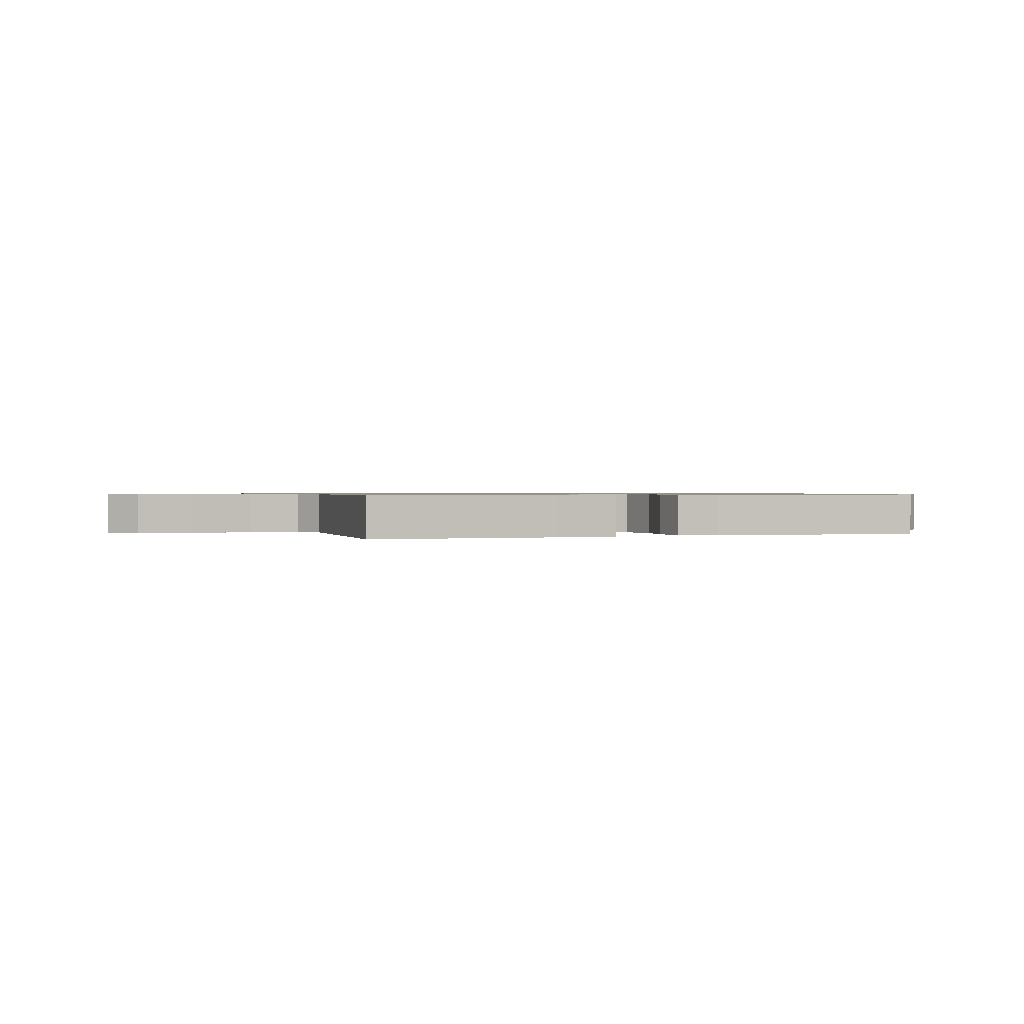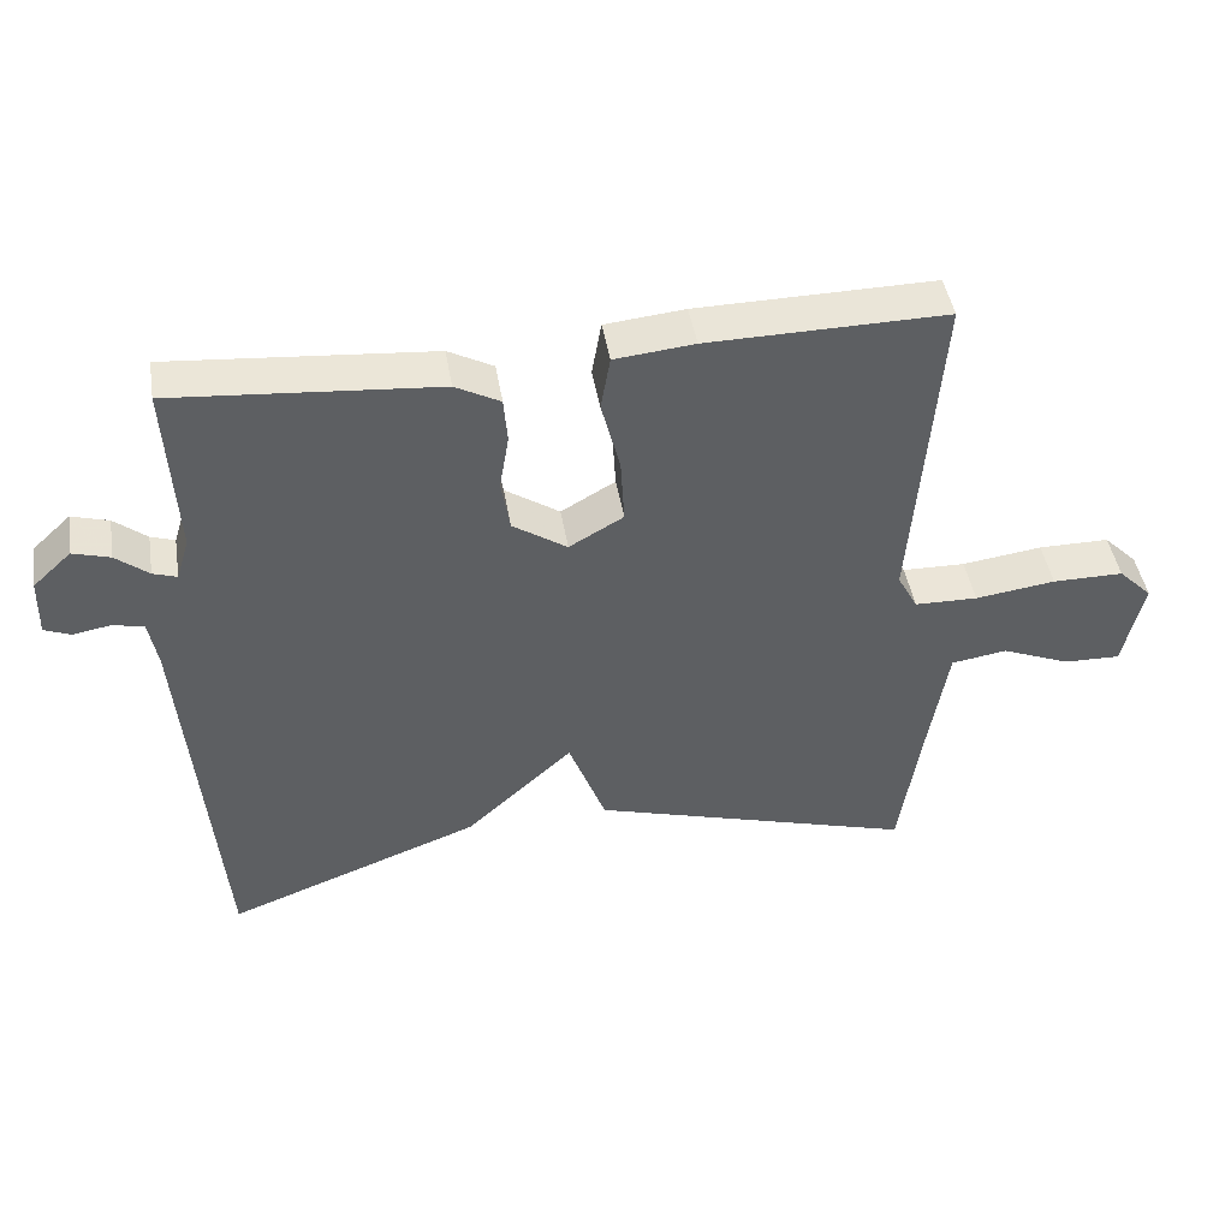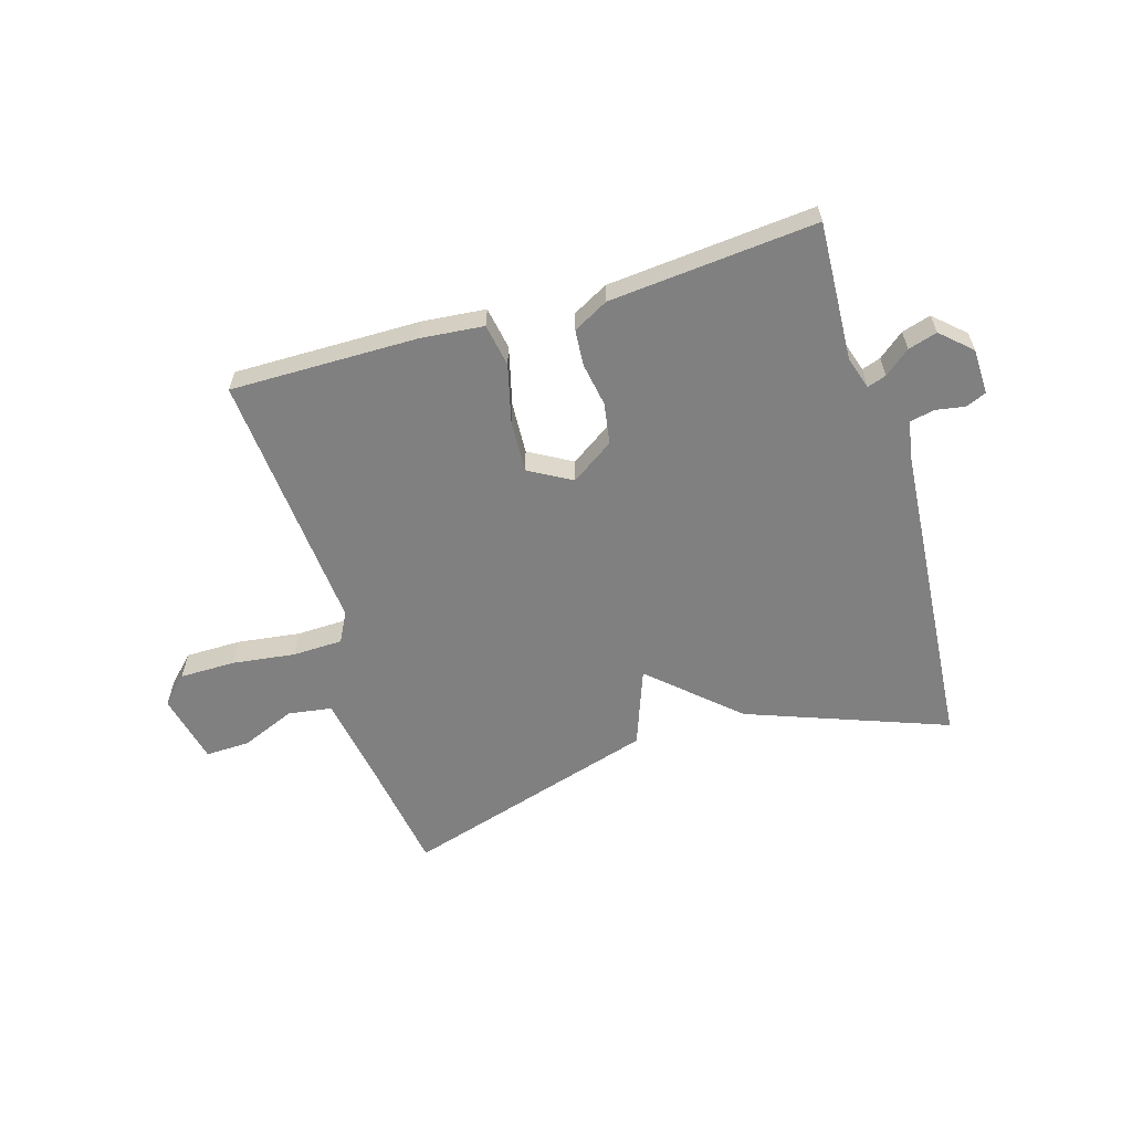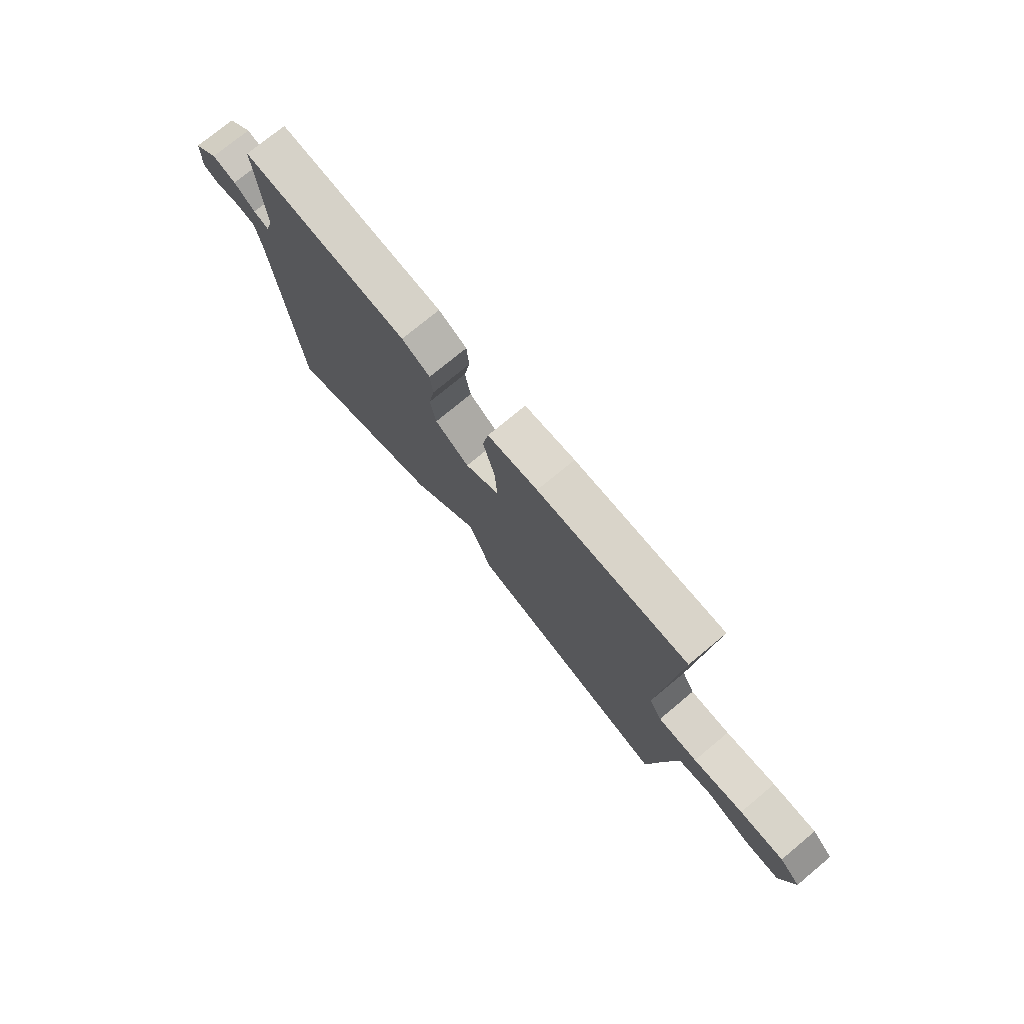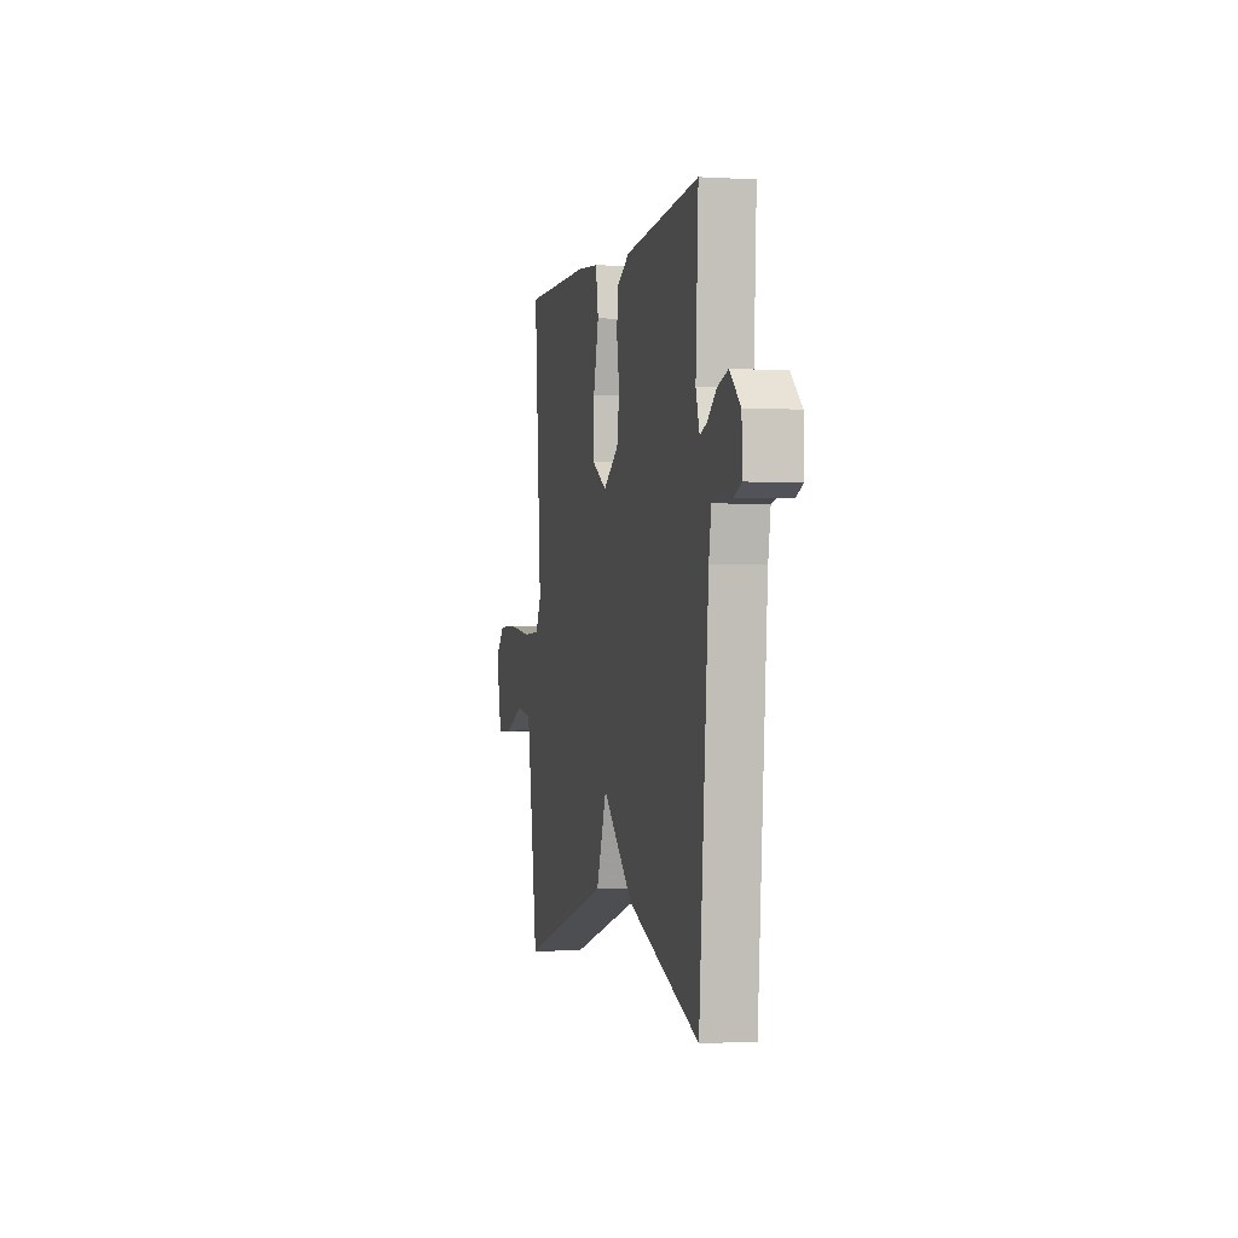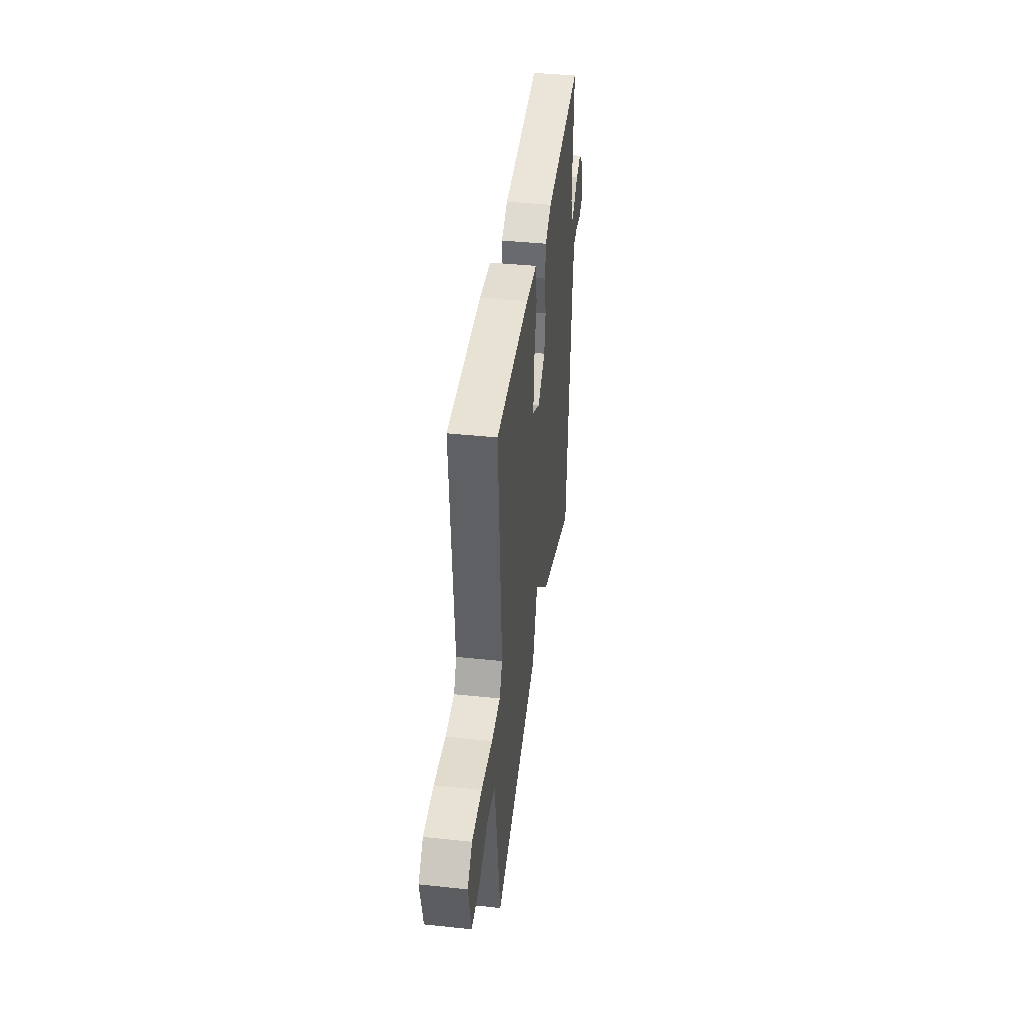
<metadata>
{"format":"obj","ext":"obj","renderer":"f3d","projection":"perspective","resolution":1024,"background":"white","views":[{"elev":0.8,"azim":-19.8,"up":"+Y"},{"elev":45.1,"azim":170.6,"up":"+Z"},{"elev":-60.0,"azim":16.9,"up":"+Y"},{"elev":75.3,"azim":-129.7,"up":"+Z"},{"elev":-1.2,"azim":77.3,"up":"+Z"},{"elev":40.6,"azim":-82.7,"up":"+Z"}]}
</metadata>
<code>
v 0.5 0.07 0.5
v 0.487 0.07 0.258
v 0.505 0.07 0.2
v 0.538 0.07 0.211
v 0.583 0.07 0.247
v 0.634 0.07 0.262
v 0.687 0.07 0.213
v 0.689 0.07 0.133
v 0.653 0.07 0.118
v 0.602 0.07 0.127
v 0.558 0.07 0.118
v 0.546 0.07 0.049
v 0.5 0.07 -0.5
v 0.149 0.07 -0.368
v 0 0.07 -0.232
v -0.051 0.07 -0.368
v -0.5 0.07 -0.5
v -0.532 0.07 -0.292
v -0.557 0.07 -0.141
v -0.634 0.07 -0.129
v -0.729 0.07 -0.168
v -0.807 0.07 -0.17
v -0.835 0.07 -0.046
v -0.788 0.07 0.001
v -0.69 0.07 0.001
v -0.579 0.07 -0.014
v -0.492 0.07 -0.012
v -0.464 0.07 0.04
v -0.5 0.07 0.5
v -0.171 0.07 0.496
v -0.061 0.07 0.485
v -0.048 0.07 0.41
v -0.074 0.07 0.308
v -0.079 0.07 0.217
v -0.004 0.07 0.174
v 0.071 0.07 0.224
v 0.083 0.07 0.296
v 0.07 0.07 0.373
v 0.075 0.07 0.436
v 0.137 0.07 0.469
v 0.5 0 0.5
v 0.487 0 0.258
v 0.505 0 0.2
v 0.538 0 0.211
v 0.583 0 0.247
v 0.634 0 0.262
v 0.687 0 0.213
v 0.689 0 0.133
v 0.653 0 0.118
v 0.602 0 0.127
v 0.558 0 0.118
v 0.546 0 0.049
v 0.5 0 -0.5
v 0.149 0 -0.368
v 0 0 -0.232
v -0.051 0 -0.368
v -0.5 0 -0.5
v -0.532 0 -0.292
v -0.557 0 -0.141
v -0.634 0 -0.129
v -0.729 0 -0.168
v -0.807 0 -0.17
v -0.835 0 -0.046
v -0.788 0 0.001
v -0.69 0 0.001
v -0.579 0 -0.014
v -0.492 0 -0.012
v -0.464 0 0.04
v -0.5 0 0.5
v -0.171 0 0.496
v -0.061 0 0.485
v -0.048 0 0.41
v -0.074 0 0.308
v -0.079 0 0.217
v -0.004 0 0.174
v 0.071 0 0.224
v 0.083 0 0.296
v 0.07 0 0.373
v 0.075 0 0.436
v 0.137 0 0.469
f 40 1 2
f 39 40 2
f 38 39 2
f 37 38 2
f 36 37 2 3
f 35 36 3
f 31 32 33
f 30 31 33
f 29 30 33
f 28 29 33
f 27 28 33 34
f 24 25 26
f 23 24 26
f 22 23 26
f 21 22 26
f 20 21 26
f 19 20 26 27
f 27 34 35
f 19 27 35
f 18 19 35
f 17 18 35
f 16 17 35
f 15 16 35
f 15 35 3
f 14 15 3
f 13 14 3
f 12 13 3
f 8 9 10
f 7 8 10
f 6 7 10
f 5 6 10
f 4 5 10
f 11 12 3 4
f 4 10 11
f 42 41 80
f 42 80 79
f 42 79 78
f 42 78 77
f 43 42 77 76
f 43 76 75
f 73 72 71
f 73 71 70
f 73 70 69
f 73 69 68
f 74 73 68 67
f 66 65 64
f 66 64 63
f 66 63 62
f 66 62 61
f 66 61 60
f 67 66 60 59
f 75 74 67
f 75 67 59
f 75 59 58
f 75 58 57
f 75 57 56
f 75 56 55
f 43 75 55
f 43 55 54
f 43 54 53
f 43 53 52
f 50 49 48
f 50 48 47
f 50 47 46
f 50 46 45
f 50 45 44
f 44 43 52 51
f 51 50 44
f 1 41 42 2
f 2 42 43 3
f 3 43 44 4
f 4 44 45 5
f 5 45 46 6
f 6 46 47 7
f 7 47 48 8
f 8 48 49 9
f 9 49 50 10
f 10 50 51 11
f 11 51 52 12
f 12 52 53 13
f 13 53 54 14
f 14 54 55 15
f 15 55 56 16
f 16 56 57 17
f 17 57 58 18
f 18 58 59 19
f 19 59 60 20
f 20 60 61 21
f 21 61 62 22
f 22 62 63 23
f 23 63 64 24
f 24 64 65 25
f 25 65 66 26
f 26 66 67 27
f 27 67 68 28
f 28 68 69 29
f 29 69 70 30
f 30 70 71 31
f 31 71 72 32
f 32 72 73 33
f 33 73 74 34
f 34 74 75 35
f 35 75 76 36
f 36 76 77 37
f 37 77 78 38
f 38 78 79 39
f 39 79 80 40
f 40 80 41 1

</code>
